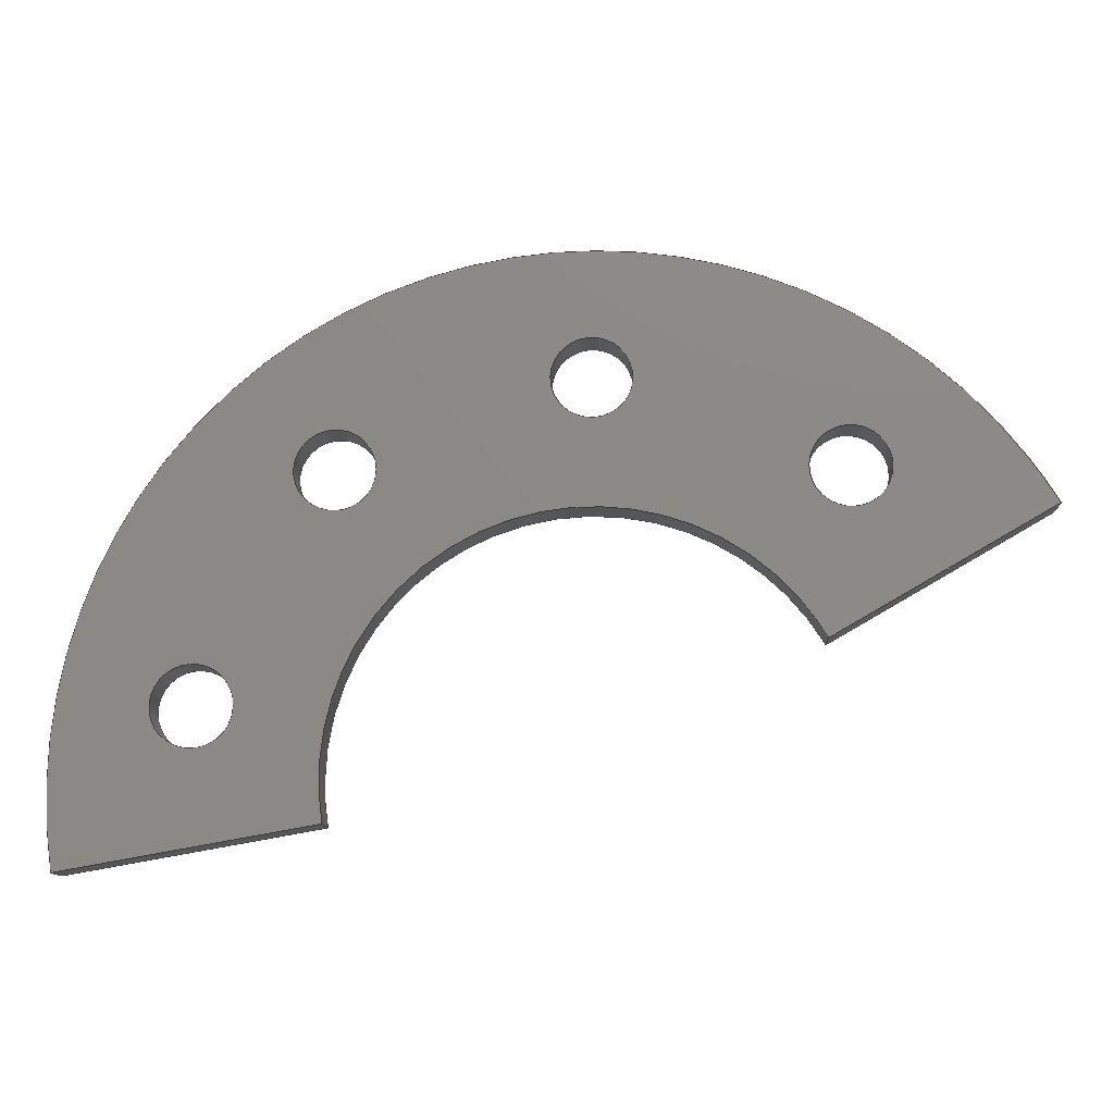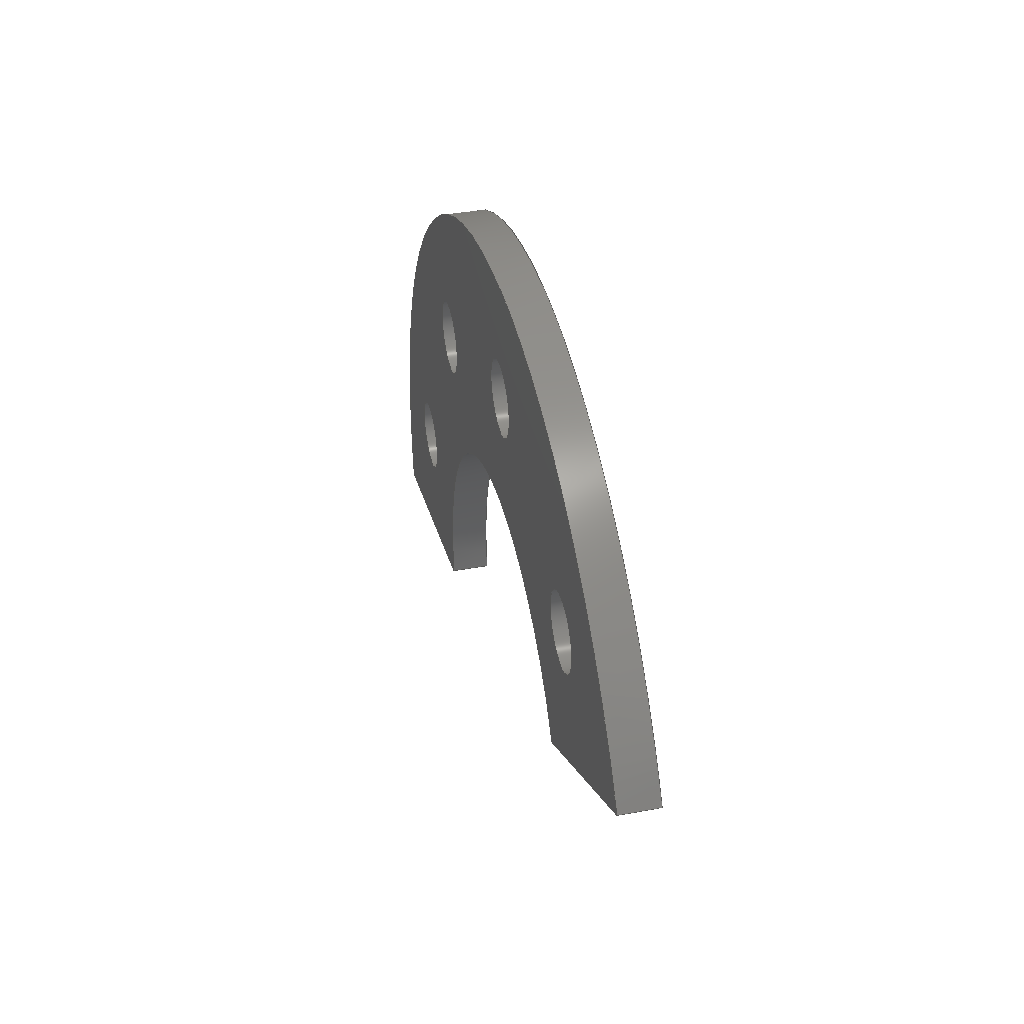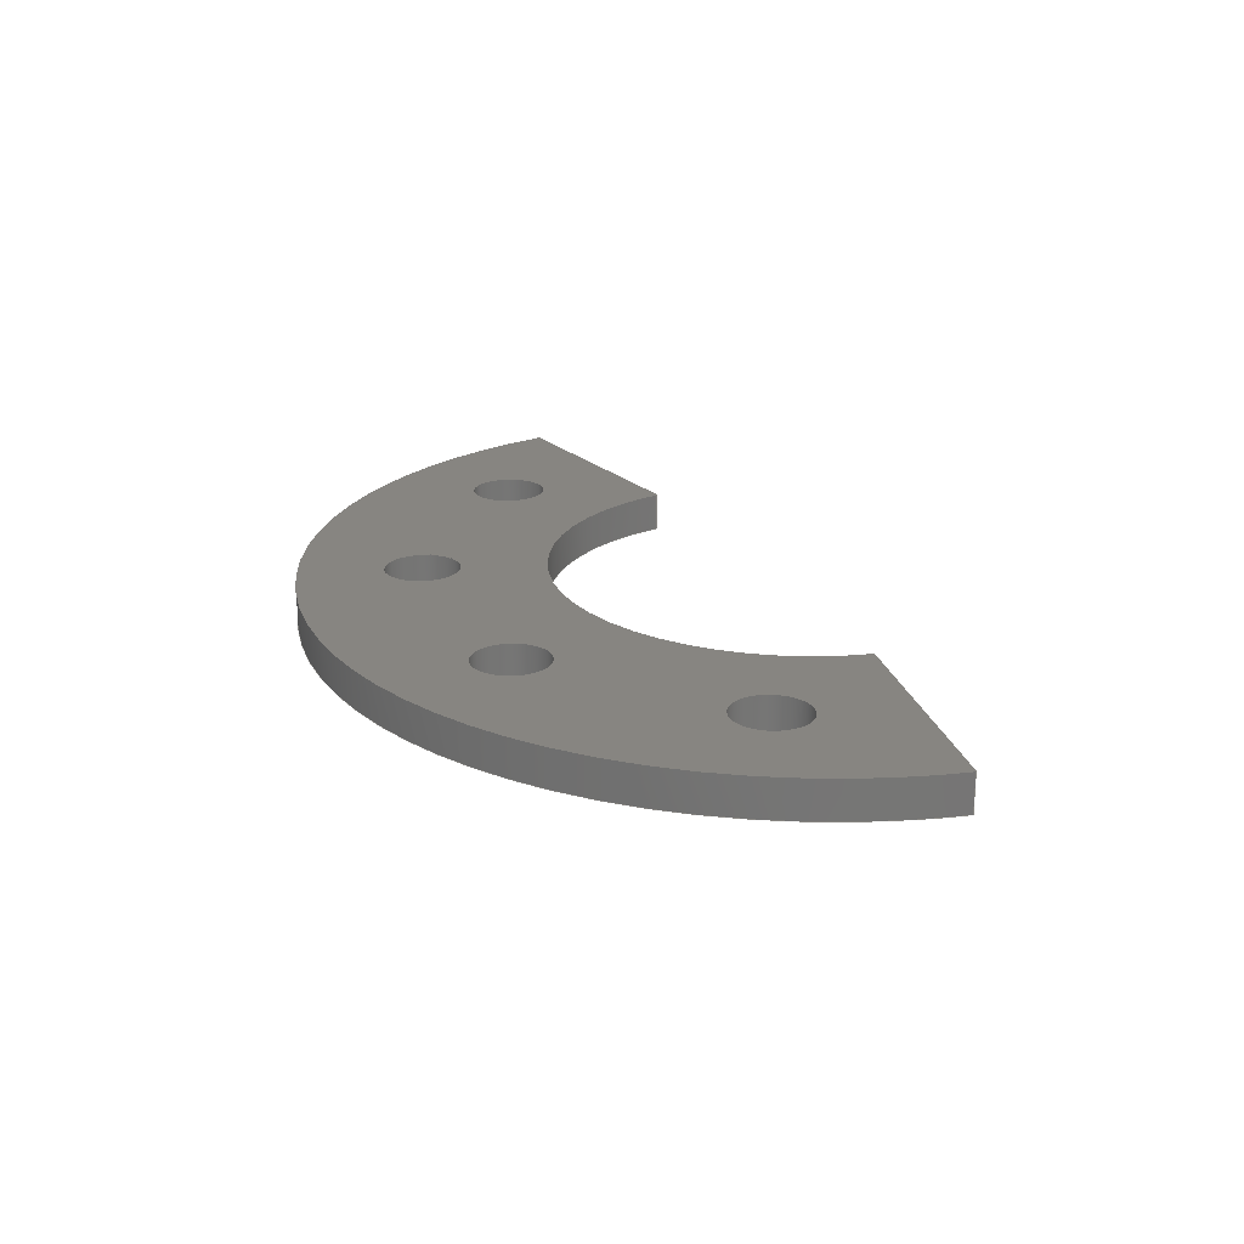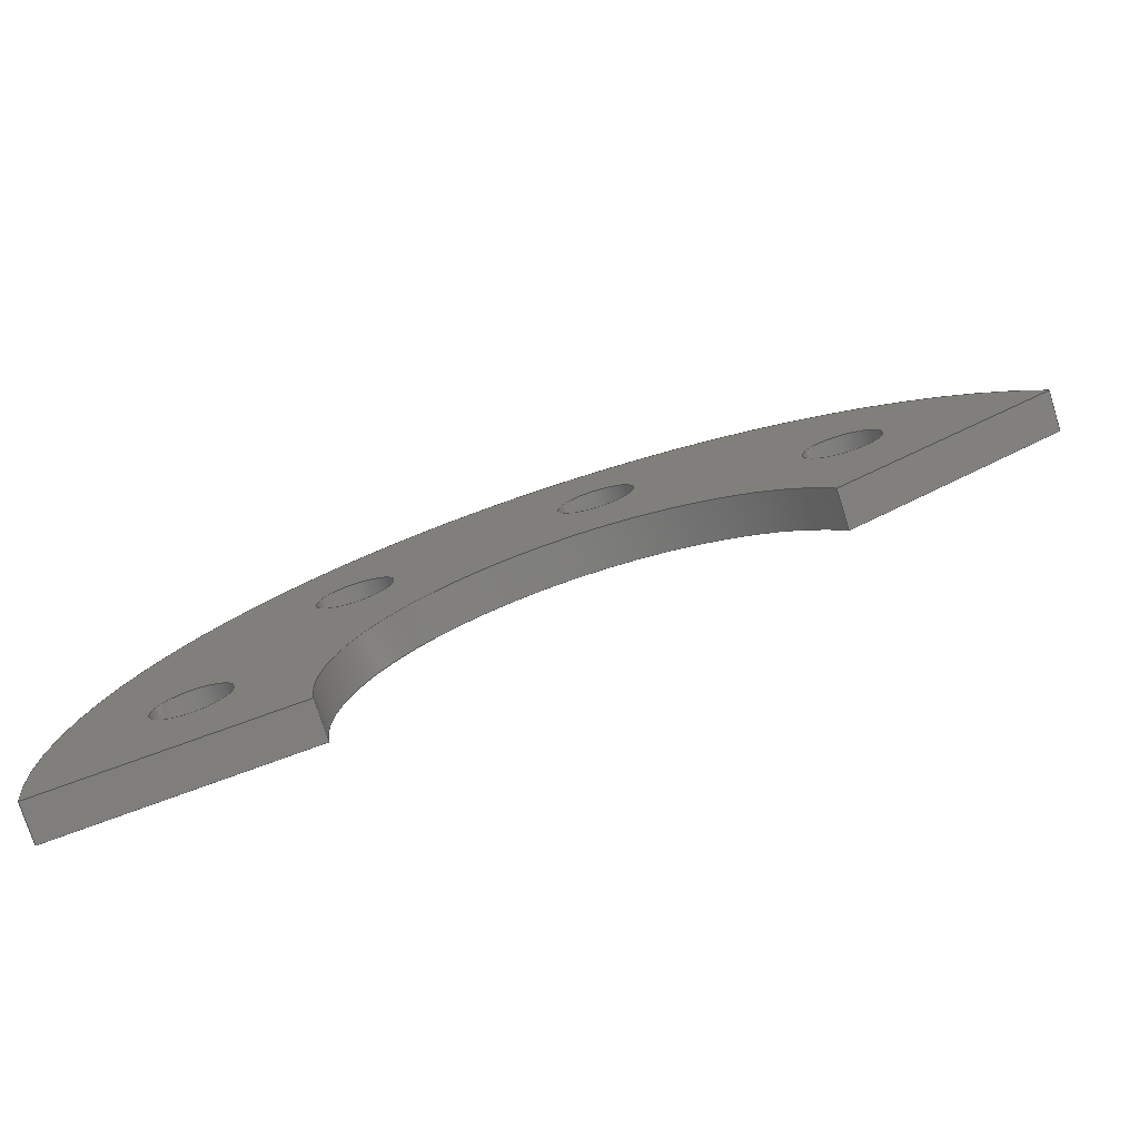
<metadata>
{"format":"iges","ext":"iges","renderer":"f3d","projection":"perspective","resolution":1024,"background":"white","views":[{"elev":-11.9,"azim":-177.8,"up":"+Y"},{"elev":38.7,"azim":-103.2,"up":"+Y"},{"elev":22.0,"azim":-133.0,"up":"+Z"},{"elev":-75.8,"azim":-162.6,"up":"+Y"}]}
</metadata>
<code>

,,26HSpacer 1in - 4 Holes - 4mm,26HSpacer 1in - 4 Holes - 4mm,7Hunknown,
7Hunknown,32,38,7,99,15,,1,2,2HMM,1,0.08,15H2.023e+07,0.01,
1e+04,7Hunknown,7Hunknown,11,0,;
     186       1                                                00000000
     186            -135       1       0                               0
     514       2                                                00010000
     514                       1       1                               0
     510       3                                                00010000
     510            -135       1       1                               0
     510       4                                                00010000
     510            -135       1       1                               0
     510       5                                                00010000
     510            -135       1       1                               0
     510       6                                                00010000
     510            -135       1       1                               0
     510       7                                                00010000
     510            -135       1       1                               0
     510       8                                                00010000
     510            -135       1       1                               0
     510       9                                                00010000
     510            -135       1       1                               0
     510      10                                                00010000
     510            -135       1       1                               0
     510      11                                                00010000
     510            -135       1       1                               0
     510      12                                                00010000
     510            -135       1       1                               0
     508      13                                                00010000
     508                       1       1                               0
     508      14                                                00010000
     508                       1       1                               0
     508      15                                                00010000
     508                       1       1                               0
     508      16                                                00010000
     508                       1       1                               0
     508      17                                                00010000
     508                       1       1                               0
     508      18                                                00010000
     508                       1       1                               0
     508      19                                                00010000
     508                       1       1                               0
     508      20                                                00010000
     508                       1       1                               0
     508      21                                                00010000
     508                       1       1                               0
     508      22                                                00010000
     508                       1       1                               0
     508      23                                                00010000
     508                       1       1                               0
     508      24                                                00010000
     508                       1       1                               0
     508      25                                                00010000
     508                       1       1                               0
     508      26                                                00010000
     508                       1       1                               0
     508      27                                                00010000
     508                       1       1                               0
     508      28                                                00010000
     508                       1       1                               0
     508      29                                                00010000
     508                       1       1                               0
     508      30                                                00010000
     508                       1       1                               0
     126      31                                                00010000
     126       0               9       0                               0
     126      40                                                00010000
     126       0               2       0                               0
     126      42                                                00010000
     126       0               9       0                               0
     126      51                                                00010000
     126       0              12       0                               0
     126      63                                                00010000
     126       0               3       0                               0
     126      66                                                00010000
     126       0              12       0                               0
     126      78                                                00010000
     126       0              12       0                               0
     126      90                                                00010000
     126       0               3       0                               0
     126      93                                                00010000
     126       0              12       0                               0
     126     105                                                00010000
     126       0              12       0                               0
     126     117                                                00010000
     126       0               3       0                               0
     126     120                                                00010000
     126       0              12       0                               0
     126     132                                                00010000
     126       0               2       0                               0
     126     134                                                00010000
     126       0               2       0                               0
     126     136                                                00010000
     126       0               2       0                               0
     126     138                                                00010000
     126       0               2       0                               0
     126     140                                                00010000
     126       0               8       0                               0
     126     148                                                00010000
     126       0               8       0                               0
     126     156                                                00010000
     126       0               3       0                               0
     126     159                                                00010000
     126       0               3       0                               0
     126     162                                                00010000
     126       0               3       0                               0
     126     165                                                00010000
     126       0               3       0                               0
     126     168                                                00010000
     126       0               8       0                               0
     126     176                                                00010000
     126       0               8       0                               0
     128     184                                                00010000
     128       0    -135      14       0                               0
     128     198                                                00010000
     128       0    -135      20       0                               0
     128     218                                                00010000
     128       0    -135      20       0                               0
     128     238                                                00010000
     128       0    -135      20       0                               0
     128     258                                                00010000
     128       0    -135       4       0                               0
     128     262                                                00010000
     128       0    -135      13       0                               0
     128     275                                                00010000
     128       0    -135       5       0                               0
     128     280                                                00010000
     128       0    -135      12       0                               0
     128     292                                                00010000
     128       0    -135       7       0                               0
     128     299                                                00010000
     128       0    -135       7       0                               0
     502     306                                                00010000
     502                       9       1                               0
     504     315                                                00010001
     504                       7       1                               0
     406     322                                                00000000
     406                       1      15                               0
     314     323                                                00000200
     314                       2       0                               0
186,3,1,0,0,1,133;                                                     1
514,10,5,1,7,1,9,1,11,1,13,1,15,1,17,1,19,1,21,1,23,1;                 3
510,109,1,1,25;                                                        5
510,111,1,1,27;                                                        7
510,113,1,1,29;                                                        9
510,115,1,1,31;                                                       11
510,117,1,1,33;                                                       13
510,119,1,1,35;                                                       15
510,121,1,1,37;                                                       17
510,123,1,1,39;                                                       19
510,125,5,1,41,43,45,47,49;                                           21
510,127,5,1,51,53,55,57,59;                                           23
508,4,0,131,1,0,0,0,131,2,1,0,0,131,3,0,0,0,131,2,0,0;                25
508,4,0,131,4,0,0,0,131,5,1,0,0,131,6,0,0,0,131,5,0,0;                27
508,4,0,131,7,0,0,0,131,8,1,0,0,131,9,0,0,0,131,8,0,0;                29
508,4,0,131,10,0,0,0,131,11,1,0,0,131,12,0,0,0,131,11,0,0;            31
508,4,0,131,13,0,0,0,131,14,1,0,0,131,15,0,0,0,131,16,0,0;            33
508,4,0,131,17,1,0,0,131,16,1,0,0,131,18,0,0,0,131,19,0,0;            35
508,4,0,131,20,1,0,0,131,19,1,0,0,131,21,0,0,0,131,22,0,0;            37
508,4,0,131,23,0,0,0,131,22,1,0,0,131,24,0,0,0,131,14,0,0;            39
508,4,0,131,24,1,0,0,131,21,1,0,0,131,18,1,0,0,131,15,1,0;            41
508,1,0,131,10,1,0;                                                   43
508,1,0,131,7,1,0;                                                    45
508,1,0,131,4,1,0;                                                    47
508,1,0,131,1,1,0;                                                    49
508,4,0,131,23,1,0,0,131,13,1,0,0,131,17,0,0,0,131,20,0,0;            51
508,1,0,131,12,1,0;                                                   53
508,1,0,131,9,1,0;                                                    55
508,1,0,131,6,1,0;                                                    57
508,1,0,131,3,1,0;                                                    59
126,8,2,0,1,0,0,-3.142,-3.142,                  61
-3.142,-1.571,-1.571,0,0,            61
1.571,1.571,3.142,                     61
3.142,3.142,1,0.7071,1,            61
0.7071,1,0.7071,1,0.7071,1,       61
-3.969,38.1,4,-3.969,42.07,4,2.43D-16,           61
42.07,4,3.969,42.07,4,3.969,38.1,4,3.969,              61
34.13,4,2.43D-16,34.13,4,-3.969,34.13,       61
4,-3.969,38.1,4,-3.142,3.142,0,0,0;      61
126,1,1,0,0,1,0,-1.008,-1.008,0,0,1,1,      63
-3.969,38.1,4,-3.969,38.1,0,-1.008,0,0,0,0;      63
126,8,2,0,1,0,0,-3.142,-3.142,                  65
-3.142,-1.571,-1.571,0,0,            65
1.571,1.571,3.142,                     65
3.142,3.142,1,0.7071,1,            65
0.7071,1,0.7071,1,0.7071,1,       65
-3.969,38.1,0,-3.969,34.13,0,2.43D-16,           65
34.13,0,3.969,34.13,0,3.969,38.1,0,3.969,              65
42.07,0,2.43D-16,42.07,0,-3.969,42.07,       65
0,-3.969,38.1,0,-3.142,3.142,0,0,0;      65
126,8,2,0,1,0,0,-3.142,-3.142,                  67
-3.142,-1.571,-1.571,0,0,            67
1.571,1.571,3.142,                     67
3.142,3.142,1,0.7071,1,             67
0.7071,1,0.7071,1,0.7071,1,          67
-28.46,29.19,4,-28.46,              67
33.16,4,-24.49,33.16,4,            67
-20.52,33.16,4,-20.52,              67
29.19,4,-20.52,25.22,4,            67
-24.49,25.22,4,-28.46,              67
25.22,4,-28.46,29.19,4,            67
-3.142,3.142,0,0,0;                          67
126,1,1,0,0,1,0,-1.008,-1.008,0,0,1,1,      69
-28.46,29.19,4,-28.46,              69
29.19,0,-1.008,0,0,0,0;                    69
126,8,2,0,1,0,0,-3.142,-3.142,                  71
-3.142,-1.571,-1.571,0,0,            71
1.571,1.571,3.142,                     71
3.142,3.142,1,0.7071,1,             71
0.7071,1,0.7071,1,0.7071,1,          71
-28.46,29.19,0,-28.46,              71
25.22,0,-24.49,25.22,0,            71
-20.52,25.22,0,-20.52,              71
29.19,0,-20.52,33.16,0,            71
-24.49,33.16,0,-28.46,              71
33.16,0,-28.46,29.19,0,            71
-3.142,3.142,0,0,0;                          71
126,8,2,0,1,0,0,-3.142,-3.142,                  73
-3.142,-1.571,-1.571,0,0,            73
1.571,1.571,3.142,                     73
3.142,3.142,1,0.7071,1,             73
0.7071,1,0.7071,1,0.7071,1,          73
20.52,29.19,4,20.52,                73
33.16,4,24.49,33.16,4,             73
28.46,33.16,4,28.46,                73
29.19,4,28.46,25.22,4,             73
24.49,25.22,4,20.52,                73
25.22,4,20.52,29.19,4,             73
-3.142,3.142,0,0,0;                          73
126,1,1,0,0,1,0,-1.008,-1.008,0,0,1,1,      75
20.52,29.19,4,20.52,                75
29.19,0,-1.008,0,0,0,0;                    75
126,8,2,0,1,0,0,-3.142,-3.142,                  77
-3.142,-1.571,-1.571,0,0,            77
1.571,1.571,3.142,                     77
3.142,3.142,1,0.7071,1,             77
0.7071,1,0.7071,1,0.7071,1,          77
20.52,29.19,0,20.52,                77
25.22,0,24.49,25.22,0,             77
28.46,25.22,0,28.46,                77
29.19,0,28.46,33.16,0,             77
24.49,33.16,0,20.52,                77
33.16,0,20.52,29.19,0,             77
-3.142,3.142,0,0,0;                          77
126,8,2,0,1,0,0,-3.142,-3.142,                  79
-3.142,-1.571,-1.571,0,0,            79
1.571,1.571,3.142,                     79
3.142,3.142,1,0.7071,1,            79
0.7071,1,0.7071,1,0.7071,1,       79
33.55,6.616,4,33.55,                79
10.58,4,37.52,10.58,4,                 79
41.49,10.58,4,41.49,                  79
6.616,4,41.49,2.647,4,             79
37.52,2.647,4,33.55,                79
2.647,4,33.55,6.616,4,             79
-3.142,3.142,0,0,0;                          79
126,1,1,0,0,1,0,-1.008,-1.008,0,0,1,1,      81
33.55,6.616,4,33.55,                81
6.616,0,-1.008,0,0,0,0;                    81
126,8,2,0,1,0,0,-3.142,-3.142,                  83
-3.142,-1.571,-1.571,0,0,            83
1.571,1.571,3.142,                     83
3.142,3.142,1,0.7071,1,            83
0.7071,1,0.7071,1,0.7071,1,       83
33.55,6.616,0,33.55,                83
2.647,0,37.52,2.647,0,             83
41.49,2.647,0,41.49,                83
6.616,0,41.49,10.58,0,               83
37.52,10.58,0,33.55,                  83
10.58,0,33.55,6.616,0,               83
-3.142,3.142,0,0,0;                          83
126,1,1,0,0,1,0,0,0,2.54,2.54,1,1,-22,12.7,0,      85
-43.99,25.4,0,0,2.54,0,0,0;                           85
126,1,1,0,0,1,0,0,0,0.4,0.4,1,1,-22,12.7,0,        87
-22,12.7,4,0,0.4,0,0,0;                            87
126,1,1,0,0,1,0,-2.54,-2.54,0,0,1,1,-43.99,25.4,       89
4,-22,12.7,4,-2.54,0,0,0,0;                       89
126,1,1,0,0,1,0,0,0,0.4,0.4,1,1,-43.99,25.4,0,        91
-43.99,25.4,4,0,0.4,0,0,0;                            91
126,4,2,0,0,0,0,-0.1745,-0.1745,                93
-0.1745,1.222,1.222,                 93
2.618,2.618,2.618,1,                93
0.766,1,0.766,1,50.03,           93
-8.821,0,57.43,33.16,0,            93
17.37,47.74,0,-22.68,                93
62.32,0,-43.99,25.4,0,                        93
-0.1745,2.618,0,0,0;                         93
126,4,2,0,0,0,0,-0.1745,-0.1745,                95
-0.1745,1.222,1.222,                 95
2.618,2.618,2.618,1,                95
0.766,1,0.766,1,50.03,           95
-8.821,4,57.43,33.16,4,            95
17.37,47.74,4,-22.68,                95
62.32,4,-43.99,25.4,4,                        95
-0.1745,2.618,0,0,0;                         95
126,1,1,0,0,1,0,0,0,0.4,0.4,1,1,50.03,                 97
-8.821,0,50.03,-8.821,4,0,        97
0.4,0,0,0;                                                         97
126,1,1,0,0,1,0,0,0,2.54,2.54,1,1,25.01,               99
-4.411,0,50.03,-8.821,0,0,        99
2.54,0,0,0;                                                        99
126,1,1,0,0,1,0,0,0,2.54,2.54,1,1,25.01,              101
-4.411,4,50.03,-8.821,4,0,       101
2.54,0,0,0;                                                       101
126,1,1,0,0,1,0,0,0,0.4,0.4,1,1,25.01,                103
-4.411,0,25.01,-4.411,4,0,       103
0.4,0,0,0;                                                        103
126,4,2,0,0,0,0,-0.1745,-0.1745,               105
-0.1745,1.222,1.222,                105
2.618,2.618,2.618,1,               105
0.766,1,0.766,1,25.01,          105
-4.411,0,28.72,16.58,0,           105
8.687,23.87,0,-11.34,              105
31.16,0,-22,12.7,0,                       105
-0.1745,2.618,0,0,0;                        105
126,4,2,0,0,0,0,-2.618,-2.618,                 107
-2.618,-1.222,-1.222,               107
0.1745,0.1745,0.1745,1,            107
0.766,1,0.766,1,-22,         107
12.7,4,-11.34,31.16,4,8.687,      107
23.87,4,28.72,16.58,4,            107
25.01,-4.411,4,-2.618,             107
0.1745,0,0,0;                                          107
128,1,8,1,2,0,1,0,0,1,0,0,1.008,1.008,       109
-3.142,-3.142,-3.142,               109
-1.571,-1.571,0,0,1.571,             109
1.571,3.142,3.142,                   109
3.142,1,1,0.7071,0.7071,1,       109
1,0.7071,0.7071,1,1,0.7071,      109
0.7071,1,1,0.7071,0.7071,1,      109
1,-3.969,38.1,0,-3.969,38.1,4,-3.969,34.13,0,           109
-3.969,34.13,4,0,34.13,0,0,34.13,4,3.969,          109
34.13,0,3.969,34.13,4,3.969,38.1,0,3.969,38.1,4,     109
3.969,42.07,0,3.969,42.07,4,0,42.07,0,0,           109
42.07,4,-3.969,42.07,0,-3.969,42.07,4,-3.969,      109
38.1,0,-3.969,38.1,4,0,1.008,-3.142,      109
3.142;                                                    109
128,1,8,1,2,0,1,0,0,1,0,0,1.008,1.008,       111
-3.142,-3.142,-3.142,               111
-1.571,-1.571,0,0,1.571,             111
1.571,3.142,3.142,                   111
3.142,1,1,0.7071,0.7071,1,       111
1,0.7071,0.7071,1,1,0.7071,      111
0.7071,1,1,0.7071,0.7071,1,      111
1,-28.46,29.19,0,-28.46,          111
29.19,4,-28.46,25.22,0,           111
-28.46,25.22,4,-24.49,             111
25.22,0,-24.49,25.22,4,           111
-20.52,25.22,0,-20.52,             111
25.22,4,-20.52,29.19,0,           111
-20.52,29.19,4,-20.52,             111
33.16,0,-20.52,33.16,4,           111
-24.49,33.16,0,-24.49,             111
33.16,4,-28.46,33.16,0,           111
-28.46,33.16,4,-28.46,             111
29.19,0,-28.46,29.19,4,0,        111
1.008,-3.142,3.142;                 111
128,1,8,1,2,0,1,0,0,1,0,0,1.008,1.008,       113
-3.142,-3.142,-3.142,               113
-1.571,-1.571,0,0,1.571,             113
1.571,3.142,3.142,                   113
3.142,1,1,0.7071,0.7071,1,       113
1,0.7071,0.7071,1,1,0.7071,      113
0.7071,1,1,0.7071,0.7071,1,      113
1,20.52,29.19,0,20.52,            113
29.19,4,20.52,25.22,0,            113
20.52,25.22,4,24.49,               113
25.22,0,24.49,25.22,4,            113
28.46,25.22,0,28.46,               113
25.22,4,28.46,29.19,0,            113
28.46,29.19,4,28.46,               113
33.16,0,28.46,33.16,4,            113
24.49,33.16,0,24.49,               113
33.16,4,20.52,33.16,0,            113
20.52,33.16,4,20.52,               113
29.19,0,20.52,29.19,4,0,         113
1.008,-3.142,3.142;                 113
128,1,8,1,2,0,1,0,0,1,0,0,1.008,1.008,       115
-3.142,-3.142,-3.142,               115
-1.571,-1.571,0,0,1.571,             115
1.571,3.142,3.142,                   115
3.142,1,1,0.7071,0.7071,1,       115
1,0.7071,0.7071,1,1,0.7071,      115
0.7071,1,1,0.7071,0.7071,1,      115
1,33.55,6.616,0,33.55,            115
6.616,4,33.55,2.647,0,            115
33.55,2.647,4,37.52,               115
2.647,0,37.52,2.647,4,            115
41.49,2.647,0,41.49,               115
2.647,4,41.49,6.616,0,            115
41.49,6.616,4,41.49,               115
10.58,0,41.49,10.58,4,                115
37.52,10.58,0,37.52,                 115
10.58,4,33.55,10.58,0,                115
33.55,10.58,4,33.55,                 115
6.616,0,33.55,6.616,4,0,         115
1.008,-3.142,3.142;                 115
128,1,1,1,1,0,0,1,0,0,-0.001,-0.001,2.541,2.541,-0.001,-0.001,       117
0.401,0.401,1,1,1,1,-44,25.41,-0.01,              117
-21.99,12.7,-0.01,-44,25.41,4.01,        117
-21.99,12.7,4.01,-0.001,2.541,-0.001,0.401;             117
128,1,4,1,2,0,0,0,0,0,0,0,0.07874,0.07874,     119
-0.1745,-0.1745,-0.1745,            119
1.222,1.222,2.618,                  119
2.618,2.618,1,1,0.766,           119
0.766,1,1,0.766,0.766,1,      119
1,50.03,-8.821,4,50.03,           119
-8.821,0,57.43,33.16,4,           119
57.43,33.16,0,17.37,                119
47.74,4,17.37,47.74,0,             119
-22.68,62.32,4,-22.68,             119
62.32,0,-43.99,25.4,4,-43.99,     119
25.4,0,0,0.07874,-0.1745,                     119
2.618;                                                    119
128,1,1,1,1,0,0,1,0,0,-0.001,-0.001,2.541,2.541,-0.001,-0.001,       121
0.401,0.401,1,1,1,1,25,-4.409,-0.01,      121
50.04,-8.823,-0.01,25,             121
-4.409,4.01,50.04,-8.823,4.01,      121
-0.001,2.541,-0.001,0.401;                                           121
128,1,4,1,2,0,0,0,0,0,0,0,0.1575,0.1575,       123
-0.1745,-0.1745,-0.1745,            123
1.222,1.222,2.618,                  123
2.618,2.618,1,1,0.766,           123
0.766,1,1,0.766,0.766,1,      123
1,25.01,-4.411,0,25.01,           123
-4.411,4,28.72,16.58,0,           123
28.72,16.58,4,8.687,               123
23.87,0,8.687,23.87,4,            123
-11.34,31.16,0,-11.34,             123
31.16,4,-22,12.7,0,-22,     123
12.7,4,0,0.1575,-0.1745,2.618;     123
128,1,1,1,1,0,0,1,0,0,-4.4,-4.4,           125
5.744,5.744,-0.8831,                125
-0.8831,6.233,6.233,1,1,1,       125
1,-44,-8.831,4,57.44,          125
-8.831,4,-44,62.33,4,          125
57.44,62.33,4,-4.4,              125
5.744,-0.8831,6.233;                125
128,1,1,1,1,0,0,1,0,0,-4.4,-4.4,           127
5.744,5.744,-0.8831,                127
-0.8831,6.233,6.233,1,1,1,       127
1,57.44,-8.831,0,-44,          127
-8.831,0,57.44,62.33,0,           127
-44,62.33,0,-4.4,             127
5.744,-0.8831,6.233;                127
502,16,-3.969,38.1,4,-3.969,38.1,0,-28.46,          129
29.19,4,-28.46,29.19,0,           129
20.52,29.19,4,20.52,               129
29.19,0,33.55,6.616,4,            129
33.55,6.616,0,-22,12.7,0,      129
-43.99,25.4,0,-22,12.7,4,                 129
-43.99,25.4,4,50.03,-8.821,0,     129
50.03,-8.821,4,25.01,              129
-4.411,0,25.01,-4.411,4;          129
504,24,61,129,1,129,1,63,129,1,129,2,65,129,2,129,2,67,129,3,        131
129,3,69,129,3,129,4,71,129,4,129,4,73,129,5,129,5,75,129,5,129,     131
6,77,129,6,129,6,79,129,7,129,7,81,129,7,129,8,83,129,8,129,8,       131
85,129,9,129,10,87,129,9,129,11,89,129,12,129,11,91,129,10,129,      131
12,93,129,13,129,10,95,129,14,129,12,97,129,13,129,14,99,129,15,     131
129,13,101,129,16,129,14,103,129,15,129,16,105,129,15,129,9,107,     131
129,11,129,16;                                                       131
406,1,26HSpacer 1in - 4 Holes - 4mm;                                 133
314,62.75,62.75,62.75,13HSteel      135
- Satin;                                                             135
S      1G      3D    136P    324
</code>
